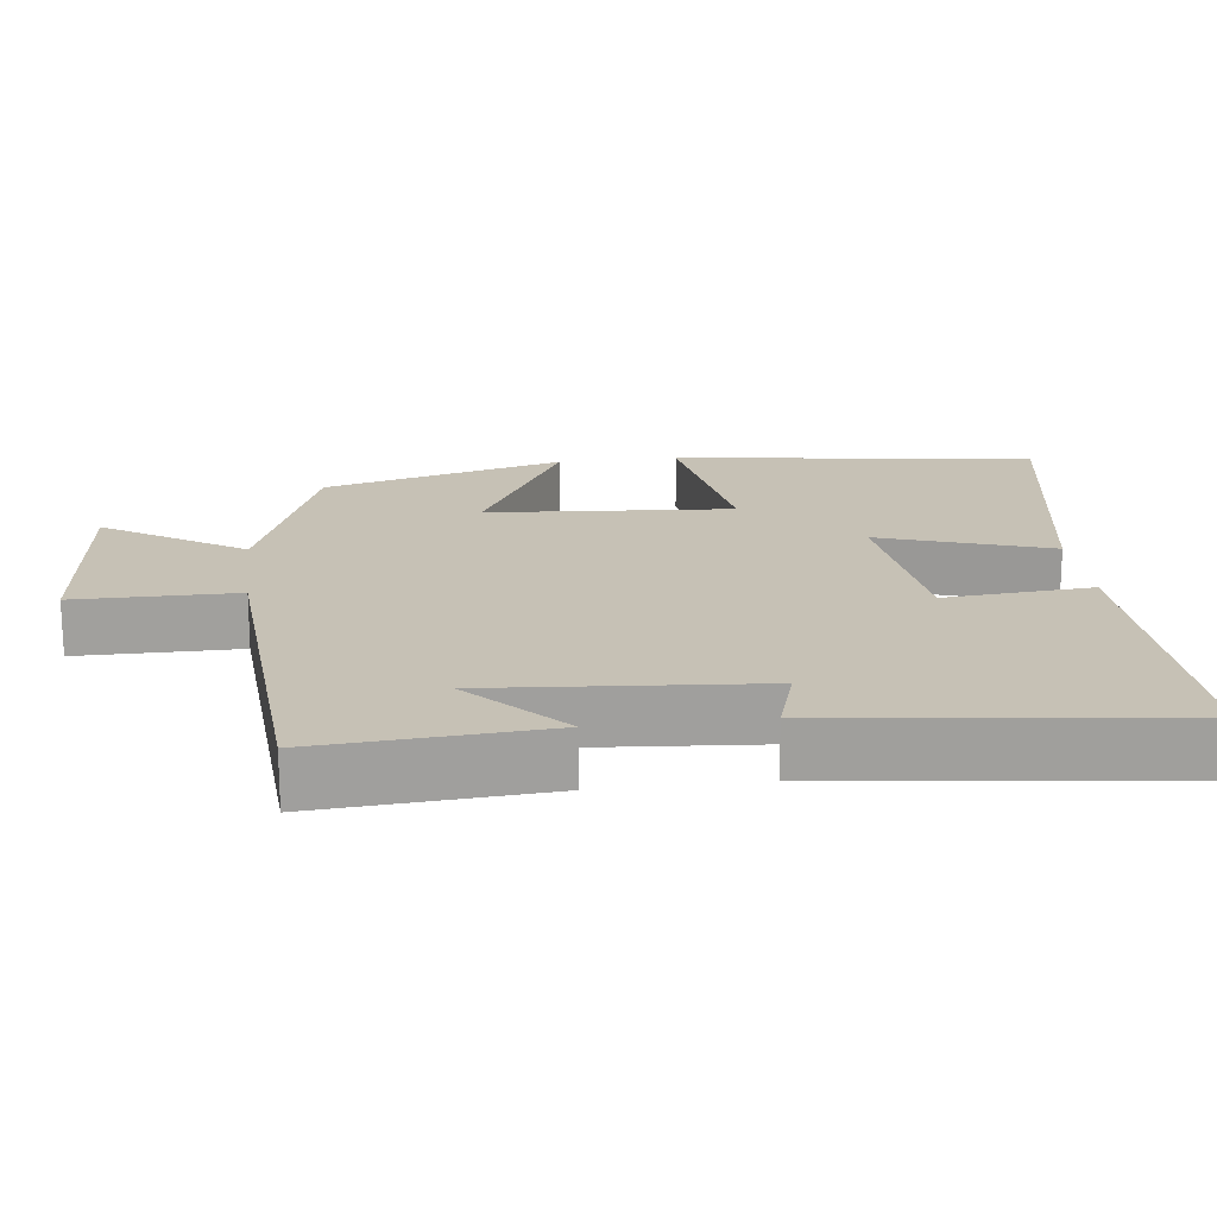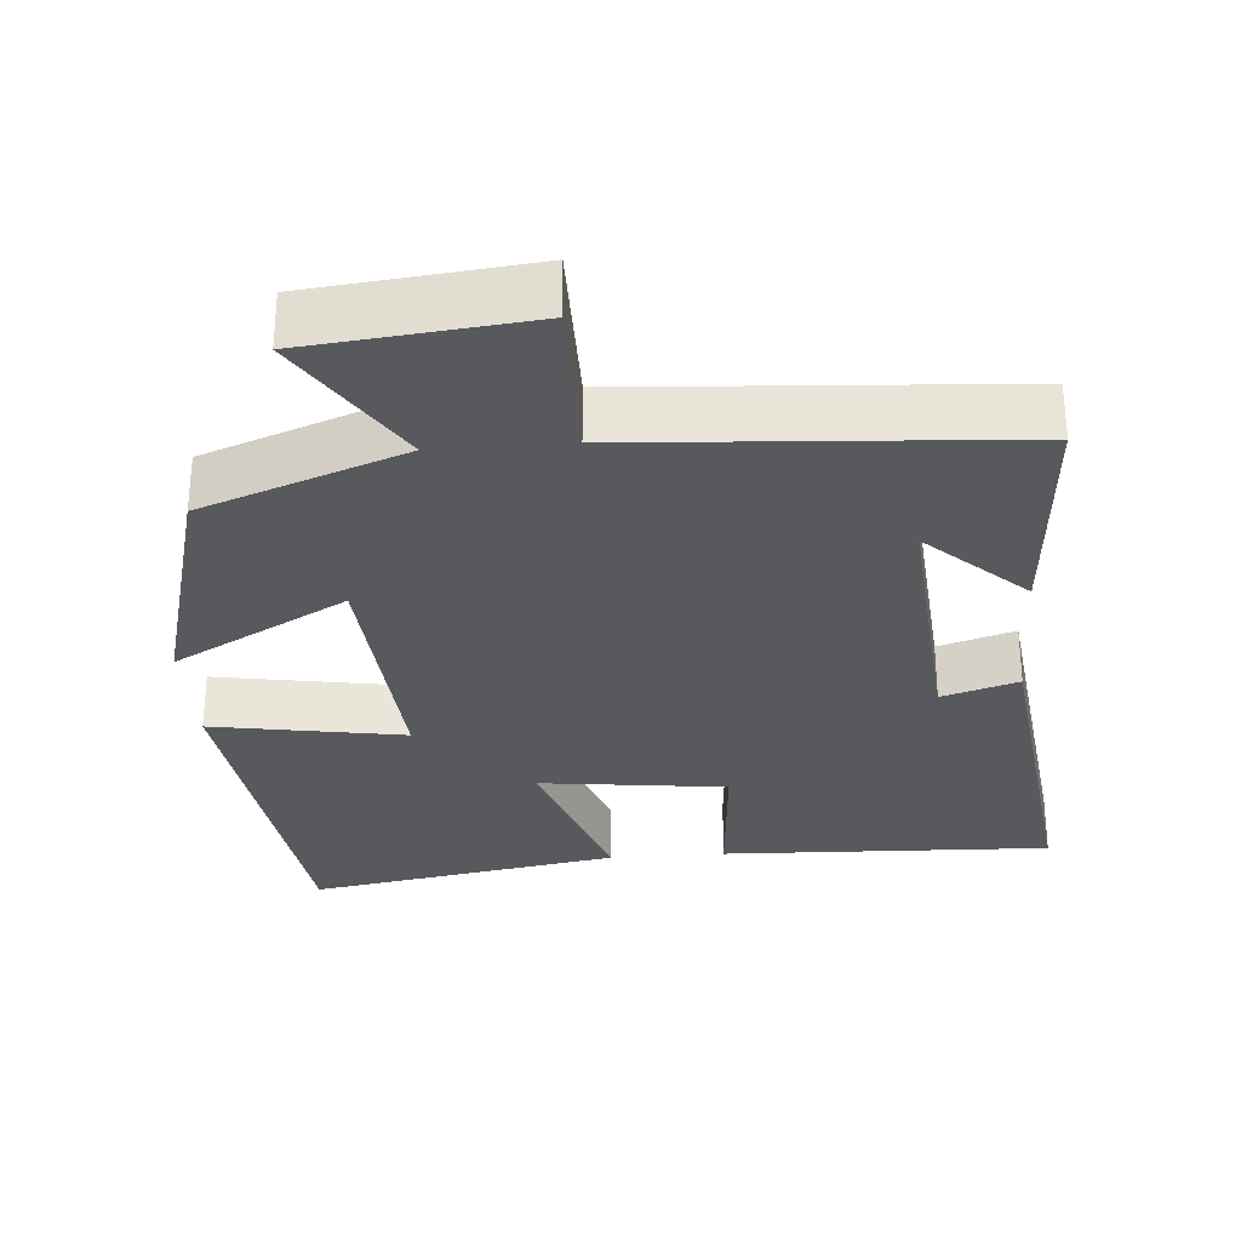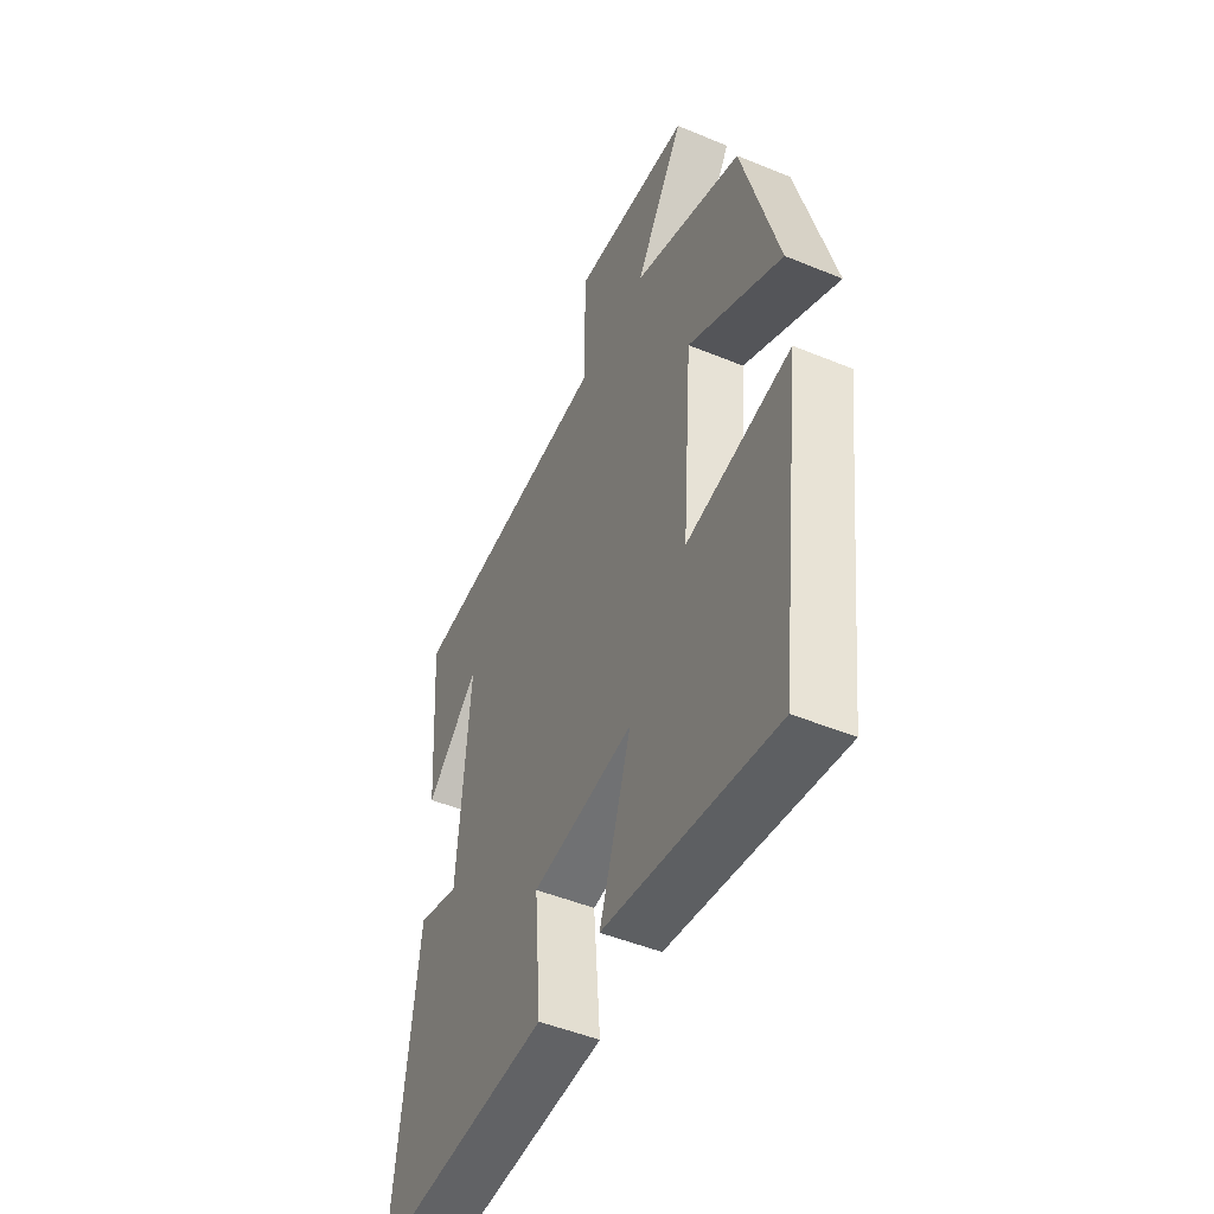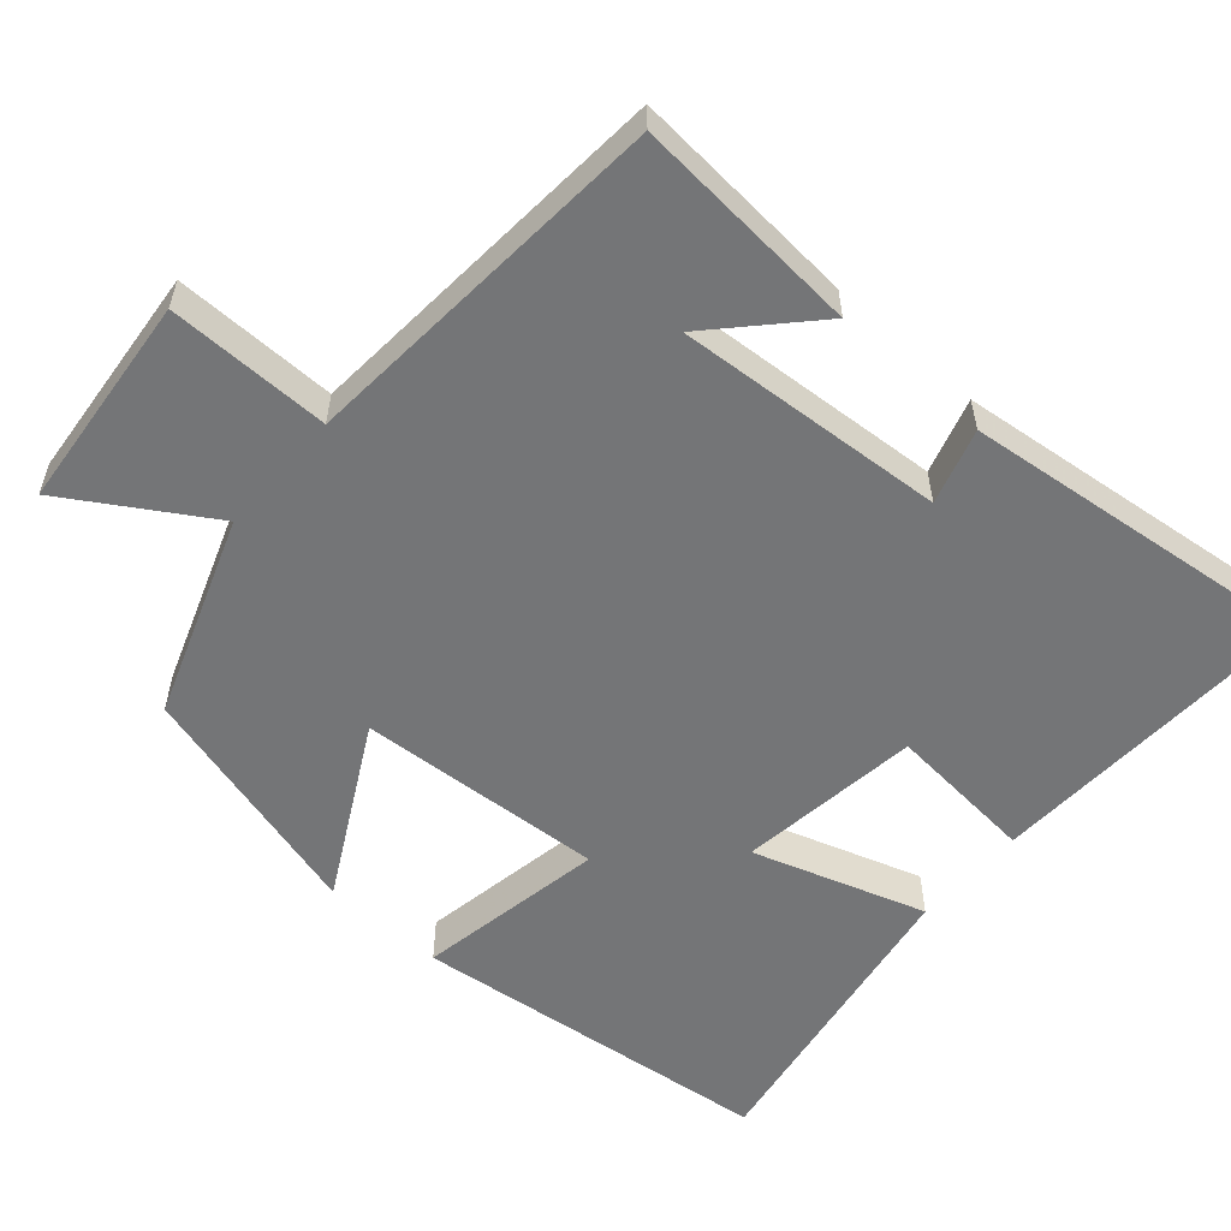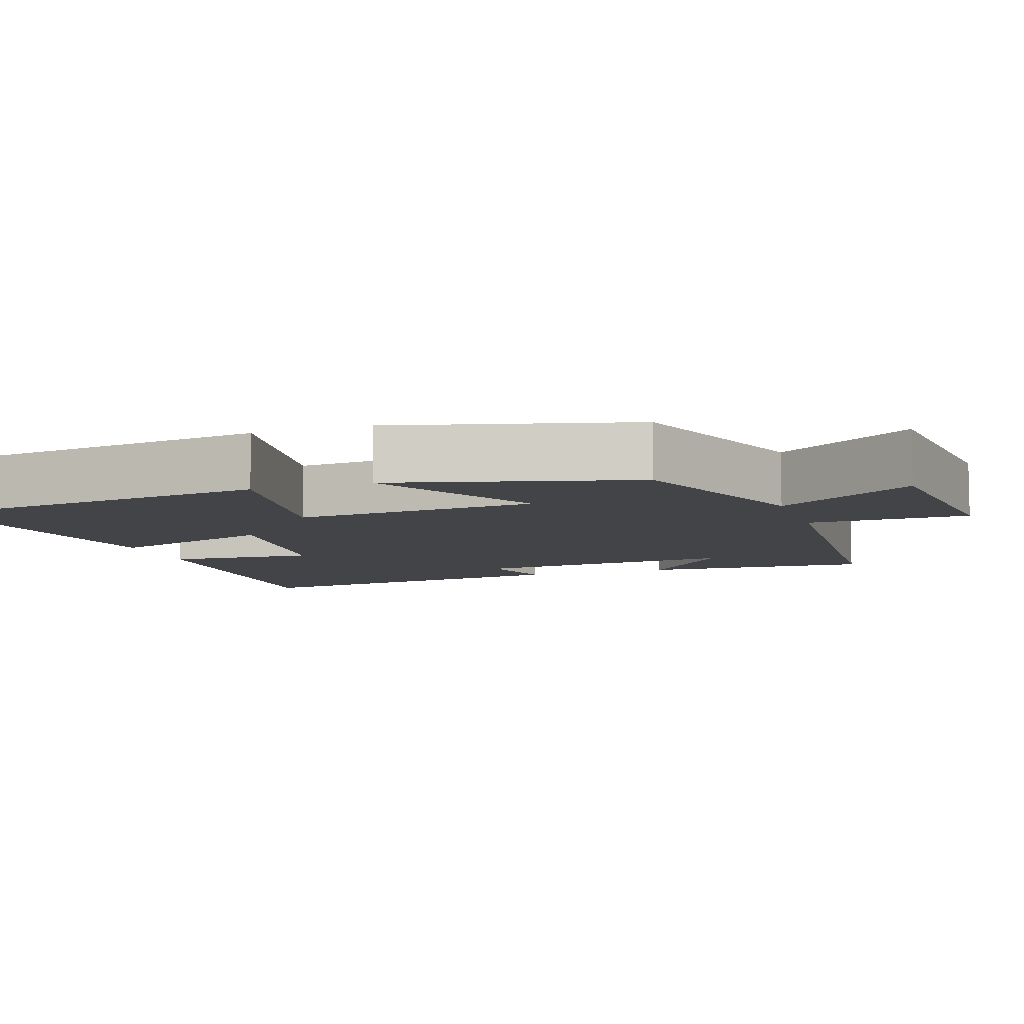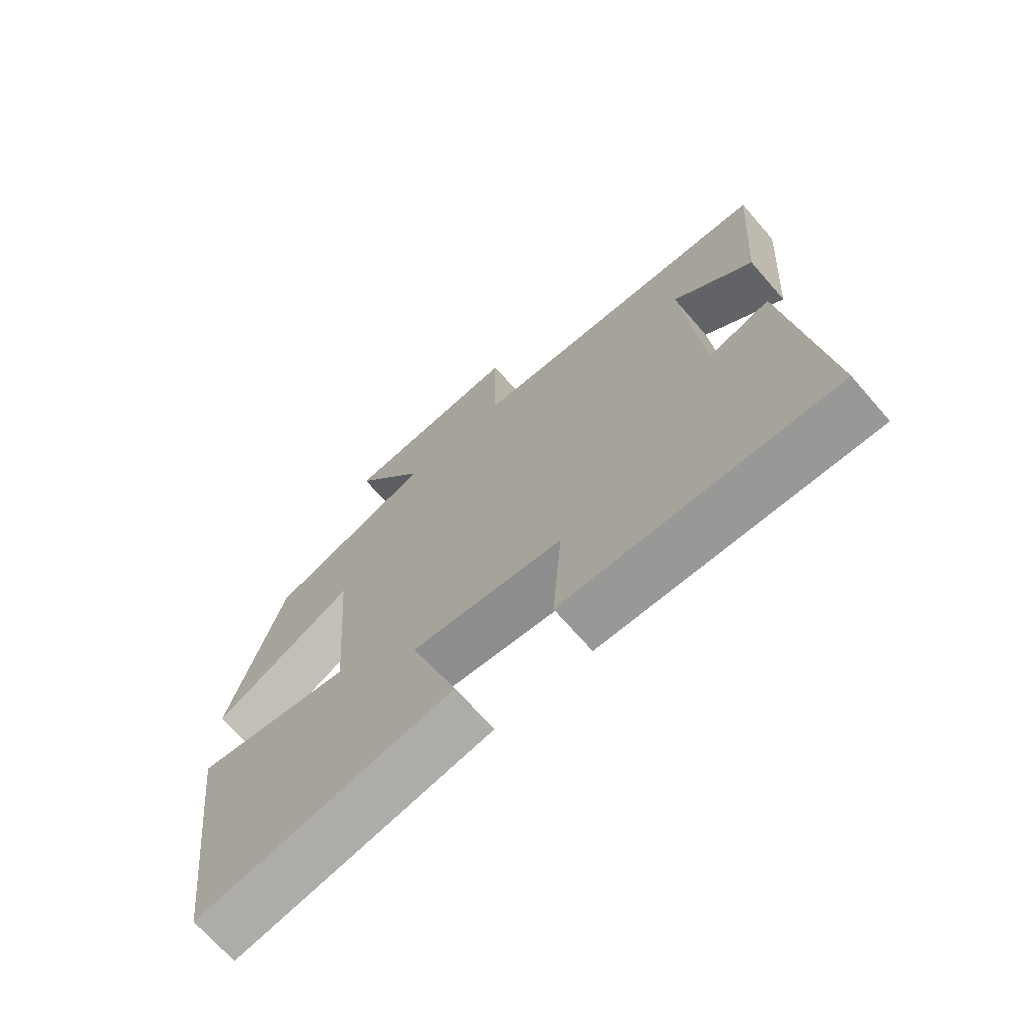
<metadata>
{"format":"obj","ext":"obj","renderer":"f3d","projection":"perspective","resolution":1024,"background":"white","views":[{"elev":18.8,"azim":83.1,"up":"+Y"},{"elev":-30.2,"azim":4.5,"up":"+Y"},{"elev":-48.6,"azim":-114.7,"up":"+Z"},{"elev":-56.5,"azim":48.4,"up":"+Y"},{"elev":-8.0,"azim":-71.1,"up":"+Y"},{"elev":-70.1,"azim":41.1,"up":"+Z"}]}
</metadata>
<code>
v 0.522 0.07 0.467
v 0.5 0.07 0.161
v 0.372 0.07 0.28
v 0.4 0.07 -0.08
v 0.5 0.07 -0.049
v 0.556 0.07 -0.516
v 0.122 0.07 -0.5
v 0.138 0.07 -0.301
v -0.106 0.07 -0.271
v -0.03 0.07 -0.5
v -0.44 0.07 -0.571
v -0.5 0.07 -0.085
v -0.248 0.07 -0.128
v -0.272 0.07 0.202
v -0.5 0.07 0.077
v -0.413 0.07 0.402
v -0.148 0.07 0.5
v -0.266 0.07 0.687
v 0.022 0.07 0.717
v 0.022 0.07 0.5
v 0.522 0 0.467
v 0.5 0 0.161
v 0.372 0 0.28
v 0.4 0 -0.08
v 0.5 0 -0.049
v 0.556 0 -0.516
v 0.122 0 -0.5
v 0.138 0 -0.301
v -0.106 0 -0.271
v -0.03 0 -0.5
v -0.44 0 -0.571
v -0.5 0 -0.085
v -0.248 0 -0.128
v -0.272 0 0.202
v -0.5 0 0.077
v -0.413 0 0.402
v -0.148 0 0.5
v -0.266 0 0.687
v 0.022 0 0.717
v 0.022 0 0.5
f 17 18 19 20
f 14 15 16 17
f 13 14 17 20
f 10 11 12 13
f 9 10 13
f 8 9 13 20
f 5 6 7 8
f 4 5 8
f 3 4 8 20
f 1 2 3
f 1 3 20
f 40 39 38 37
f 37 36 35 34
f 40 37 34 33
f 33 32 31 30
f 33 30 29
f 40 33 29 28
f 28 27 26 25
f 28 25 24
f 40 28 24 23
f 23 22 21
f 40 23 21
f 1 21 22 2
f 2 22 23 3
f 3 23 24 4
f 4 24 25 5
f 5 25 26 6
f 6 26 27 7
f 7 27 28 8
f 8 28 29 9
f 9 29 30 10
f 10 30 31 11
f 11 31 32 12
f 12 32 33 13
f 13 33 34 14
f 14 34 35 15
f 15 35 36 16
f 16 36 37 17
f 17 37 38 18
f 18 38 39 19
f 19 39 40 20
f 20 40 21 1

</code>
